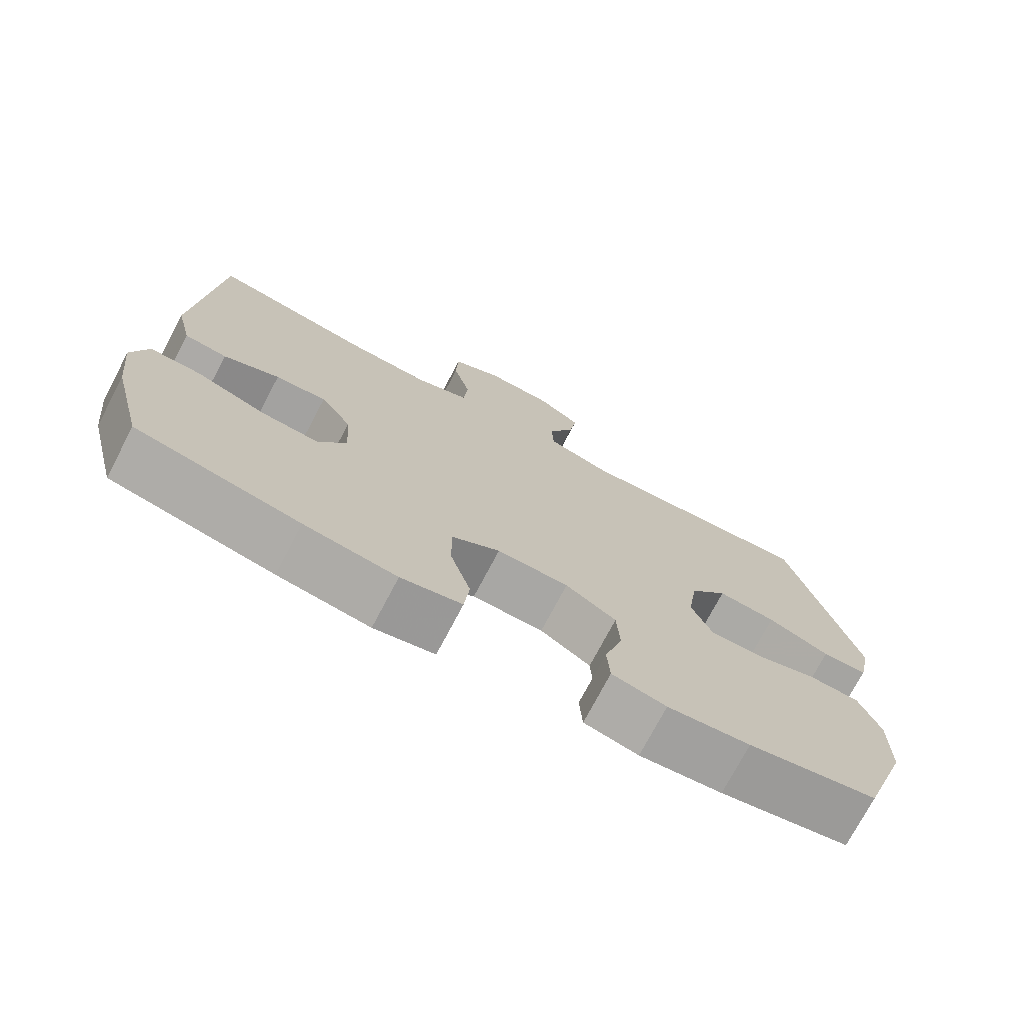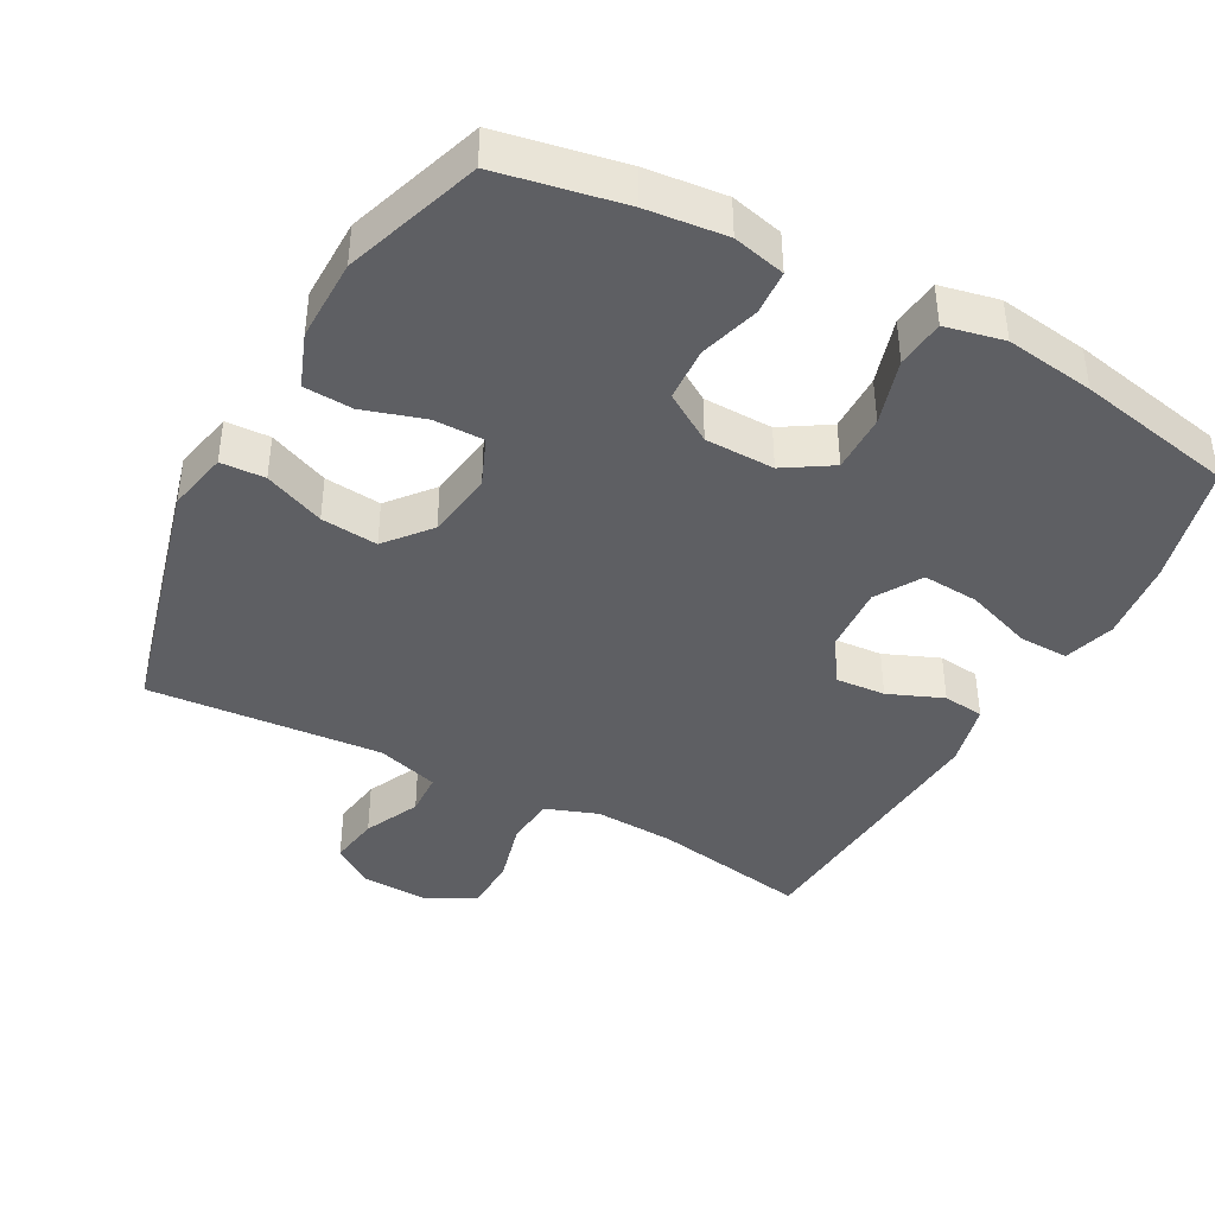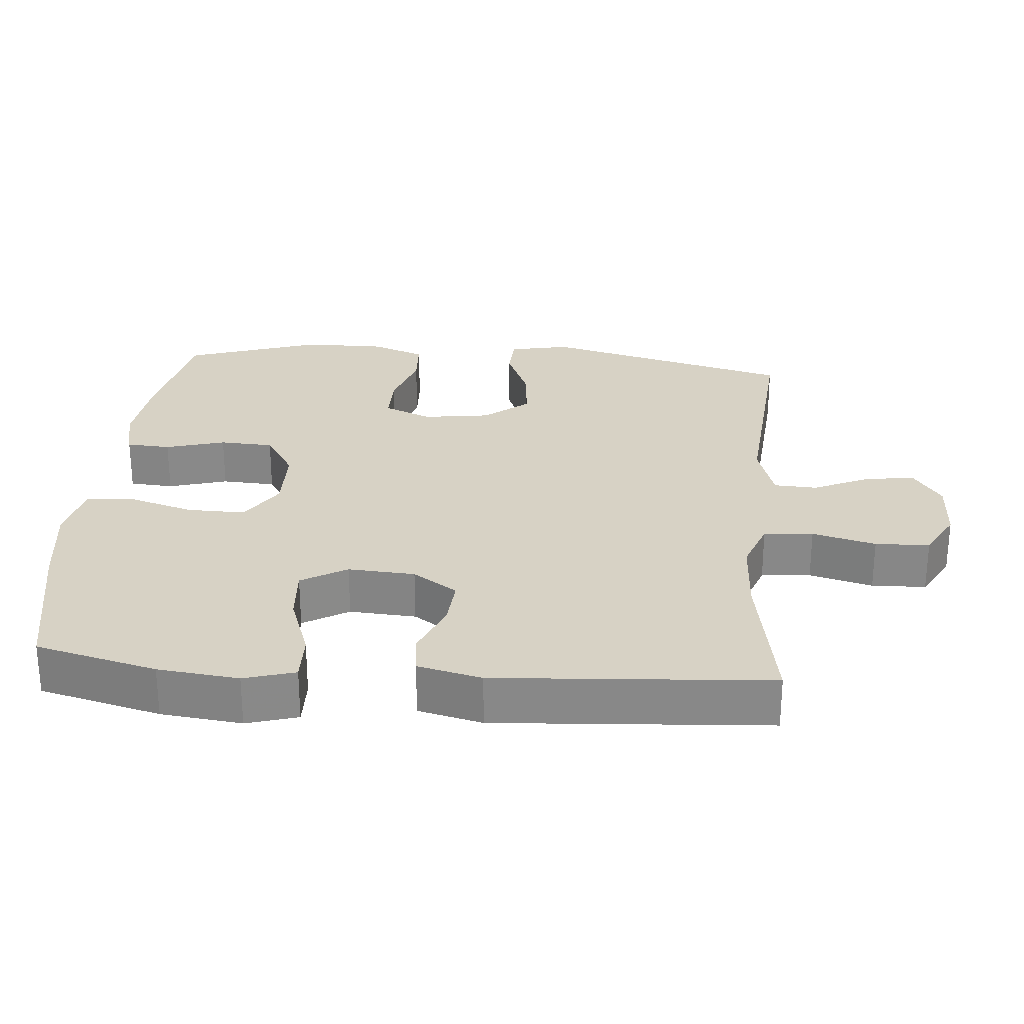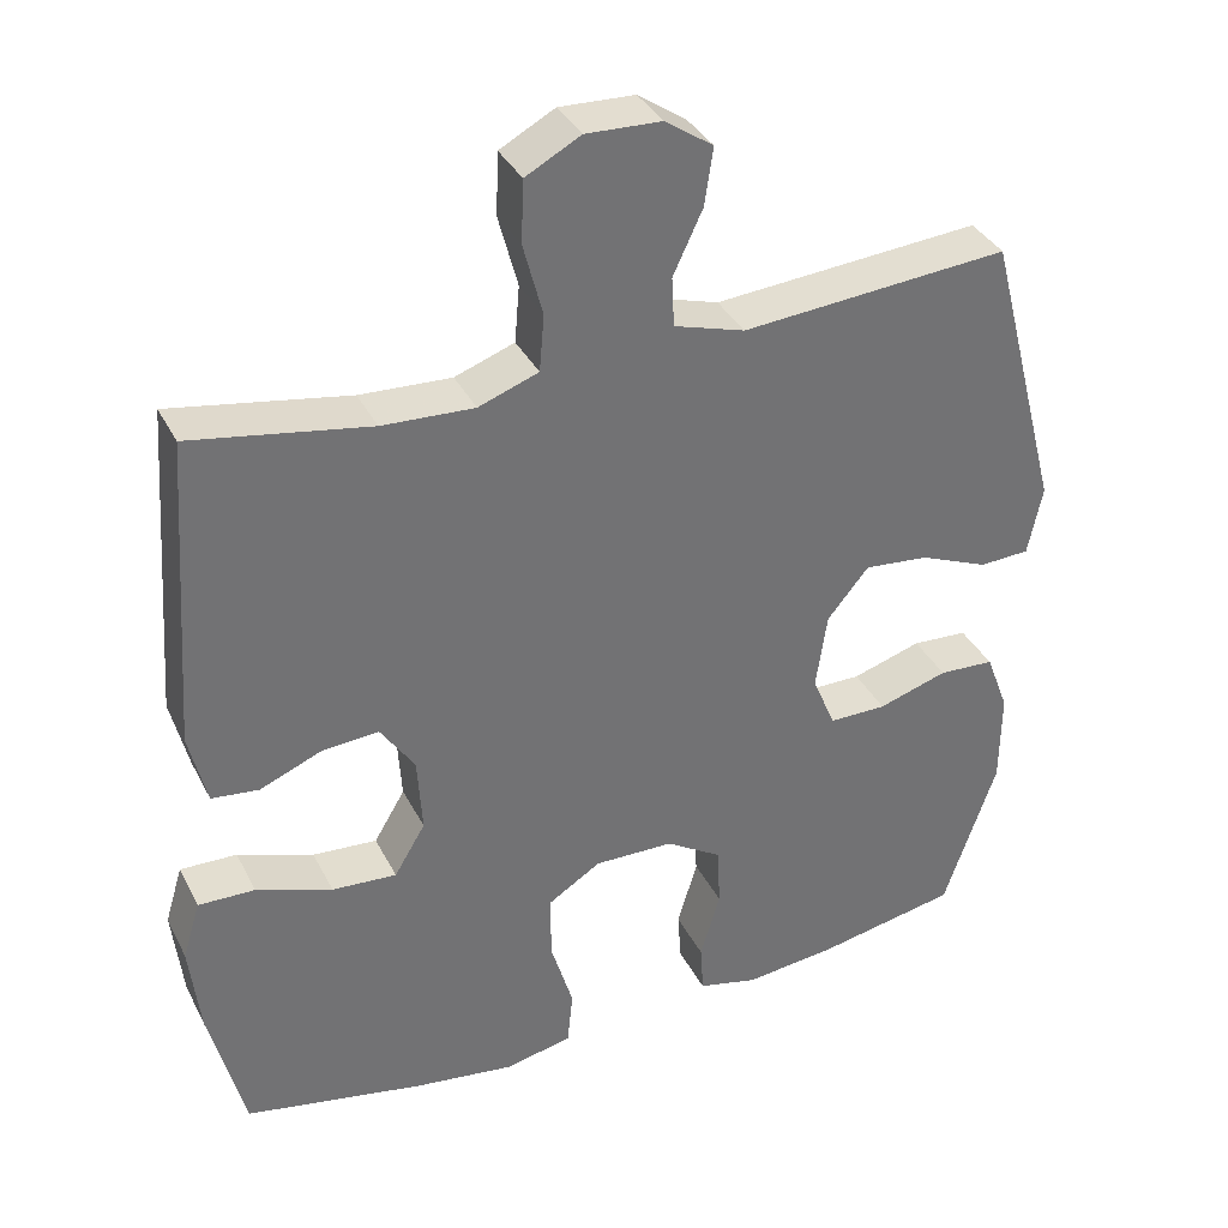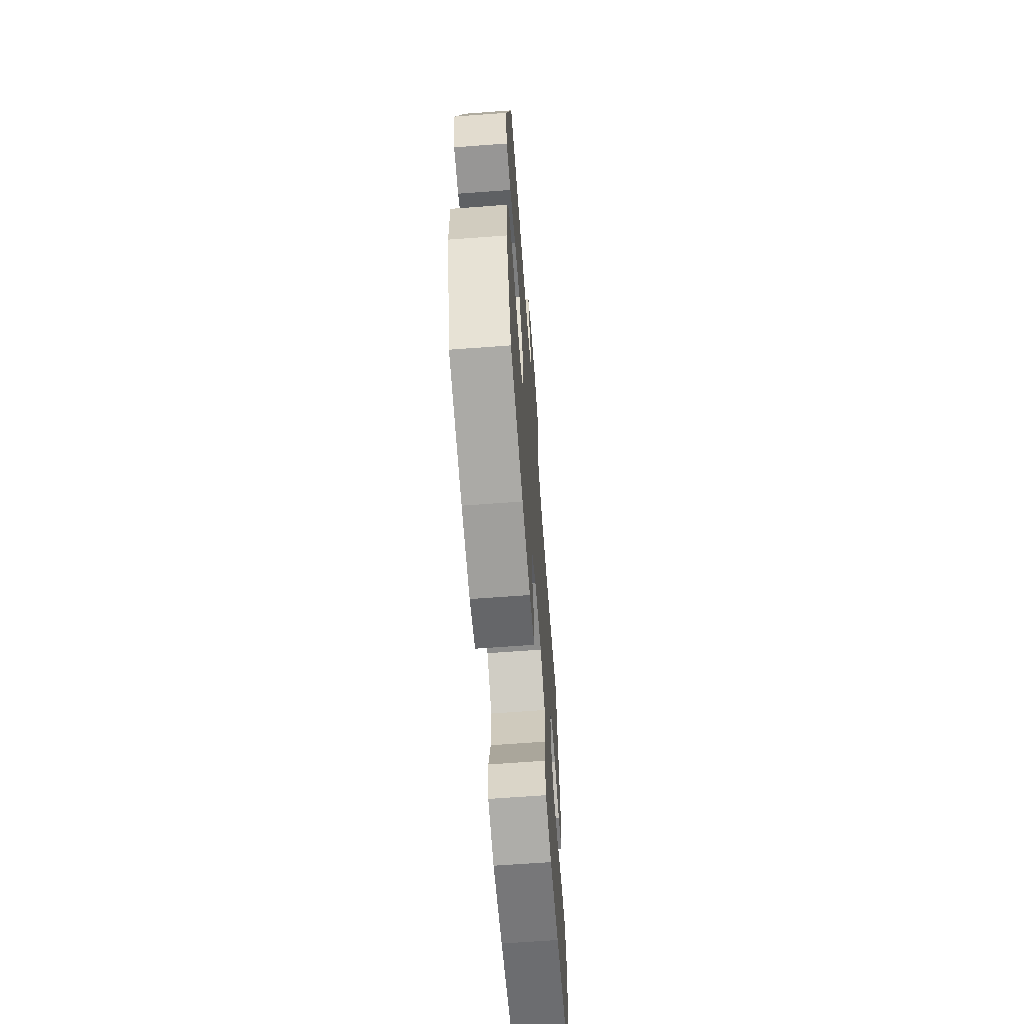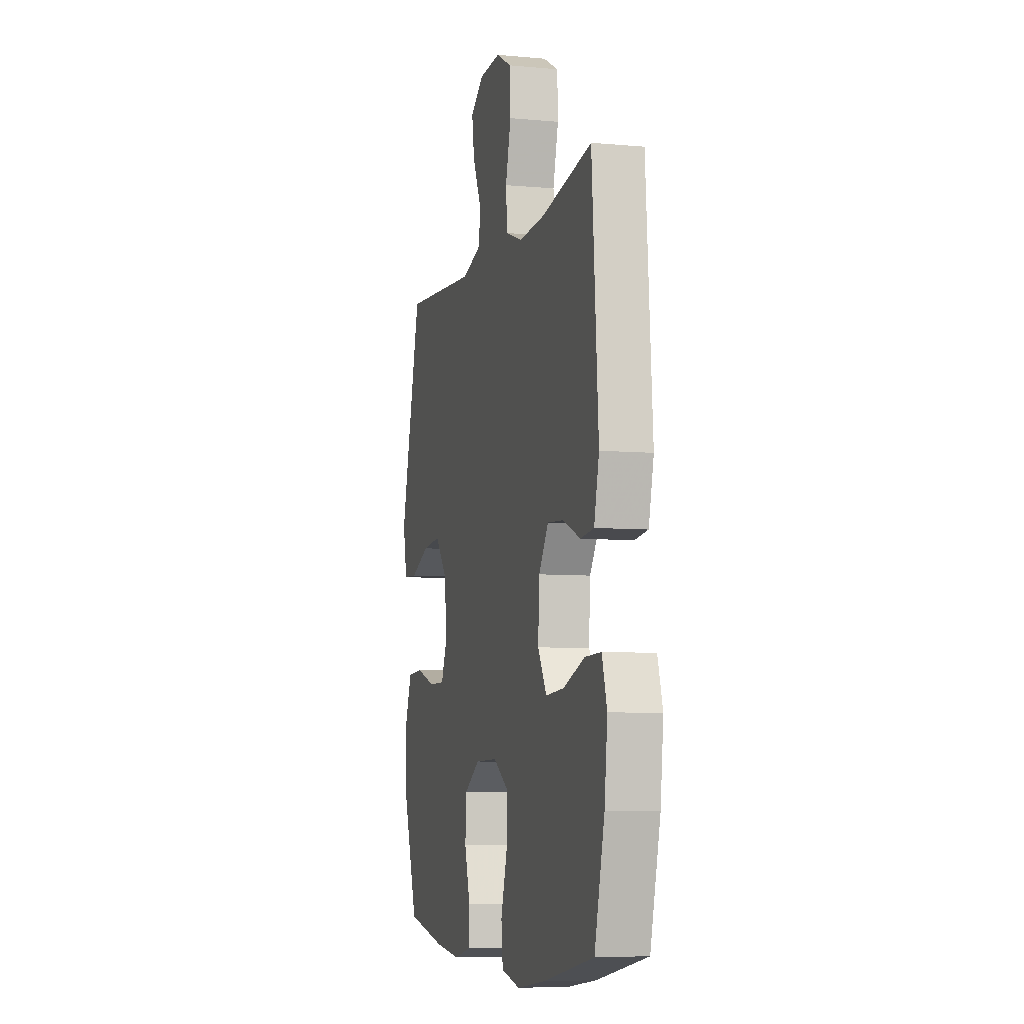
<metadata>
{"format":"obj","ext":"obj","renderer":"f3d","projection":"perspective","resolution":1024,"background":"white","views":[{"elev":-74.2,"azim":-27.8,"up":"+Z"},{"elev":-41.3,"azim":151.6,"up":"+Y"},{"elev":27.2,"azim":-85.0,"up":"+Y"},{"elev":36.0,"azim":-24.3,"up":"+Z"},{"elev":-65.2,"azim":94.3,"up":"+Z"},{"elev":-6.9,"azim":-104.8,"up":"+Z"}]}
</metadata>
<code>
v 0.5 0.07 -0.5
v 0.322 0.07 -0.534
v 0.208 0.07 -0.546
v 0.133 0.07 -0.528
v 0.129 0.07 -0.465
v 0.154 0.07 -0.38
v 0.15 0.07 -0.303
v 0.08 0.07 -0.259
v -0.019 0.07 -0.257
v -0.086 0.07 -0.299
v -0.085 0.07 -0.382
v -0.057 0.07 -0.476
v -0.064 0.07 -0.545
v -0.148 0.07 -0.563
v -0.275 0.07 -0.545
v -0.5 0.07 -0.5
v -0.544 0.07 -0.326
v -0.557 0.07 -0.21
v -0.535 0.07 -0.137
v -0.464 0.07 -0.139
v -0.369 0.07 -0.173
v -0.288 0.07 -0.179
v -0.249 0.07 -0.114
v -0.255 0.07 -0.018
v -0.298 0.07 0.046
v -0.369 0.07 0.041
v -0.447 0.07 0.009
v -0.506 0.07 0.016
v -0.528 0.07 0.108
v -0.5 0.07 0.5
v -0.277 0.07 0.461
v -0.162 0.07 0.455
v -0.087 0.07 0.482
v -0.081 0.07 0.553
v -0.105 0.07 0.644
v -0.102 0.07 0.722
v -0.033 0.07 0.759
v 0.061 0.07 0.755
v 0.121 0.07 0.714
v 0.11 0.07 0.642
v 0.073 0.07 0.563
v 0.076 0.07 0.501
v 0.165 0.07 0.474
v 0.5 0.07 0.5
v 0.594 0.07 0.14
v 0.576 0.07 0.053
v 0.513 0.07 0.05
v 0.427 0.07 0.086
v 0.346 0.07 0.094
v 0.294 0.07 0.031
v 0.28 0.07 -0.065
v 0.309 0.07 -0.134
v 0.381 0.07 -0.134
v 0.468 0.07 -0.107
v 0.538 0.07 -0.111
v 0.567 0.07 -0.188
v 0.566 0.07 -0.306
v 0.5 0 -0.5
v 0.322 0 -0.534
v 0.208 0 -0.546
v 0.133 0 -0.528
v 0.129 0 -0.465
v 0.154 0 -0.38
v 0.15 0 -0.303
v 0.08 0 -0.259
v -0.019 0 -0.257
v -0.086 0 -0.299
v -0.085 0 -0.382
v -0.057 0 -0.476
v -0.064 0 -0.545
v -0.148 0 -0.563
v -0.275 0 -0.545
v -0.5 0 -0.5
v -0.544 0 -0.326
v -0.557 0 -0.21
v -0.535 0 -0.137
v -0.464 0 -0.139
v -0.369 0 -0.173
v -0.288 0 -0.179
v -0.249 0 -0.114
v -0.255 0 -0.018
v -0.298 0 0.046
v -0.369 0 0.041
v -0.447 0 0.009
v -0.506 0 0.016
v -0.528 0 0.108
v -0.5 0 0.5
v -0.277 0 0.461
v -0.162 0 0.455
v -0.087 0 0.482
v -0.081 0 0.553
v -0.105 0 0.644
v -0.102 0 0.722
v -0.033 0 0.759
v 0.061 0 0.755
v 0.121 0 0.714
v 0.11 0 0.642
v 0.073 0 0.563
v 0.076 0 0.501
v 0.165 0 0.474
v 0.5 0 0.5
v 0.594 0 0.14
v 0.576 0 0.053
v 0.513 0 0.05
v 0.427 0 0.086
v 0.346 0 0.094
v 0.294 0 0.031
v 0.28 0 -0.065
v 0.309 0 -0.134
v 0.381 0 -0.134
v 0.468 0 -0.107
v 0.538 0 -0.111
v 0.567 0 -0.188
v 0.566 0 -0.306
f 53 54 55 56
f 52 53 56 57
f 45 46 47 48
f 43 44 45 48
f 42 43 48 49
f 38 39 40 41
f 38 41 42
f 37 38 42
f 34 35 36 37
f 33 34 37 42
f 32 33 42 49
f 28 29 30 31
f 26 27 28 31
f 25 26 31 32
f 24 25 32 49
f 18 19 20 21
f 18 21 22
f 17 18 22
f 16 17 22
f 15 16 22
f 14 15 22 23
f 11 12 13 14
f 10 11 14 23
f 3 4 5 6
f 3 6 7
f 2 3 7
f 52 57 1 2
f 51 52 2 7
f 50 51 7 8
f 23 24 49 50
f 9 10 23 50
f 8 9 50
f 113 112 111 110
f 114 113 110 109
f 105 104 103 102
f 105 102 101 100
f 106 105 100 99
f 98 97 96 95
f 99 98 95
f 99 95 94
f 94 93 92 91
f 99 94 91 90
f 106 99 90 89
f 88 87 86 85
f 88 85 84 83
f 89 88 83 82
f 106 89 82 81
f 78 77 76 75
f 79 78 75
f 79 75 74
f 79 74 73
f 79 73 72
f 80 79 72 71
f 71 70 69 68
f 80 71 68 67
f 63 62 61 60
f 64 63 60
f 64 60 59
f 59 58 114 109
f 64 59 109 108
f 65 64 108 107
f 107 106 81 80
f 107 80 67 66
f 107 66 65
f 1 58 59 2
f 2 59 60 3
f 3 60 61 4
f 4 61 62 5
f 5 62 63 6
f 6 63 64 7
f 7 64 65 8
f 8 65 66 9
f 9 66 67 10
f 10 67 68 11
f 11 68 69 12
f 12 69 70 13
f 13 70 71 14
f 14 71 72 15
f 15 72 73 16
f 16 73 74 17
f 17 74 75 18
f 18 75 76 19
f 19 76 77 20
f 20 77 78 21
f 21 78 79 22
f 22 79 80 23
f 23 80 81 24
f 24 81 82 25
f 25 82 83 26
f 26 83 84 27
f 27 84 85 28
f 28 85 86 29
f 29 86 87 30
f 30 87 88 31
f 31 88 89 32
f 32 89 90 33
f 33 90 91 34
f 34 91 92 35
f 35 92 93 36
f 36 93 94 37
f 37 94 95 38
f 38 95 96 39
f 39 96 97 40
f 40 97 98 41
f 41 98 99 42
f 42 99 100 43
f 43 100 101 44
f 44 101 102 45
f 45 102 103 46
f 46 103 104 47
f 47 104 105 48
f 48 105 106 49
f 49 106 107 50
f 50 107 108 51
f 51 108 109 52
f 52 109 110 53
f 53 110 111 54
f 54 111 112 55
f 55 112 113 56
f 56 113 114 57
f 57 114 58 1

</code>
